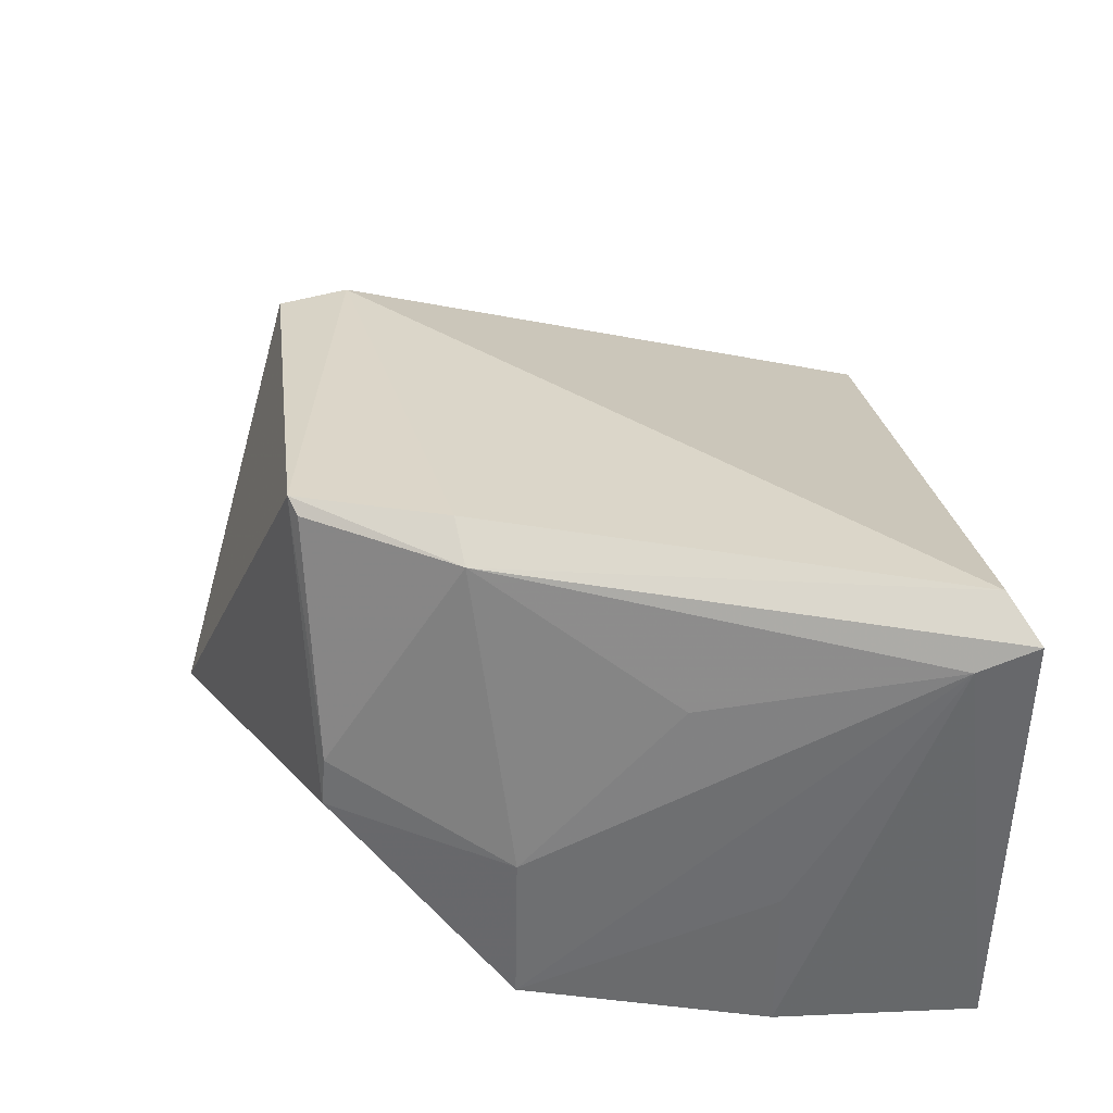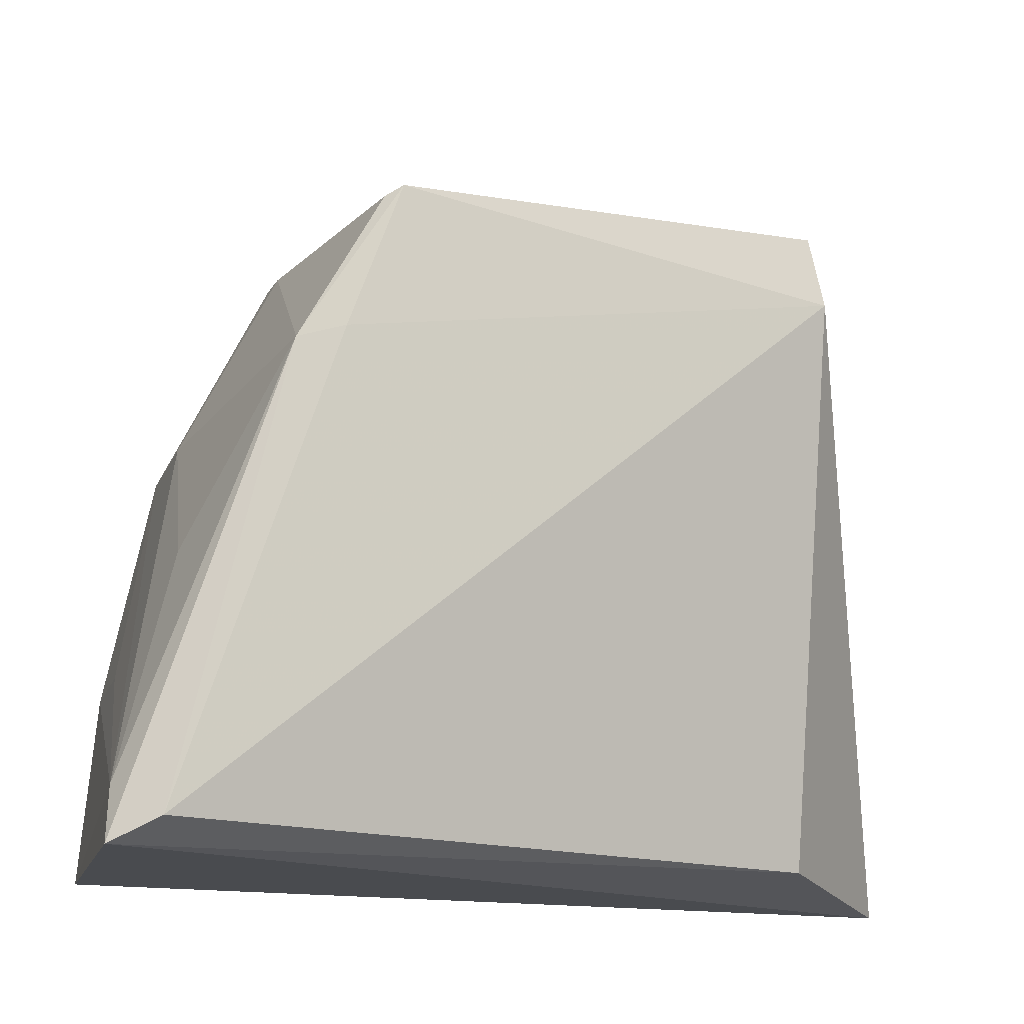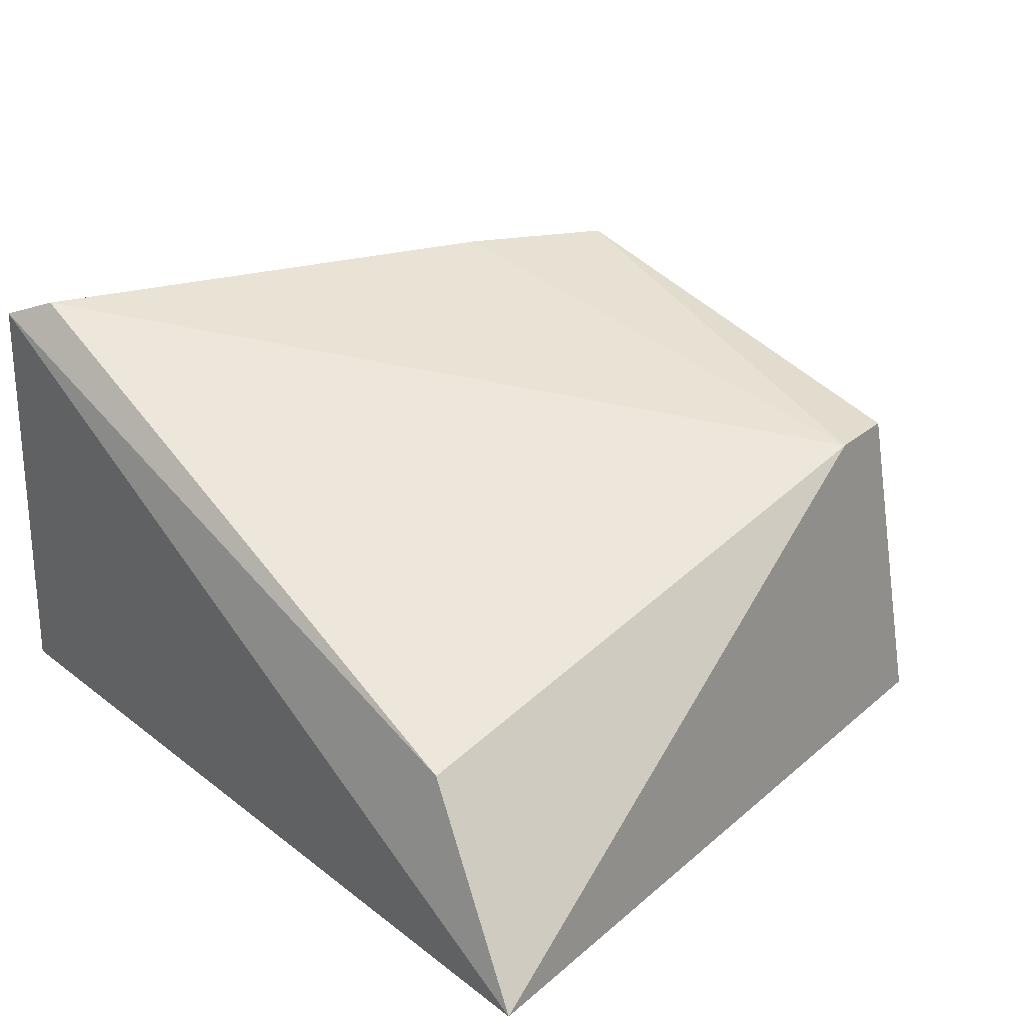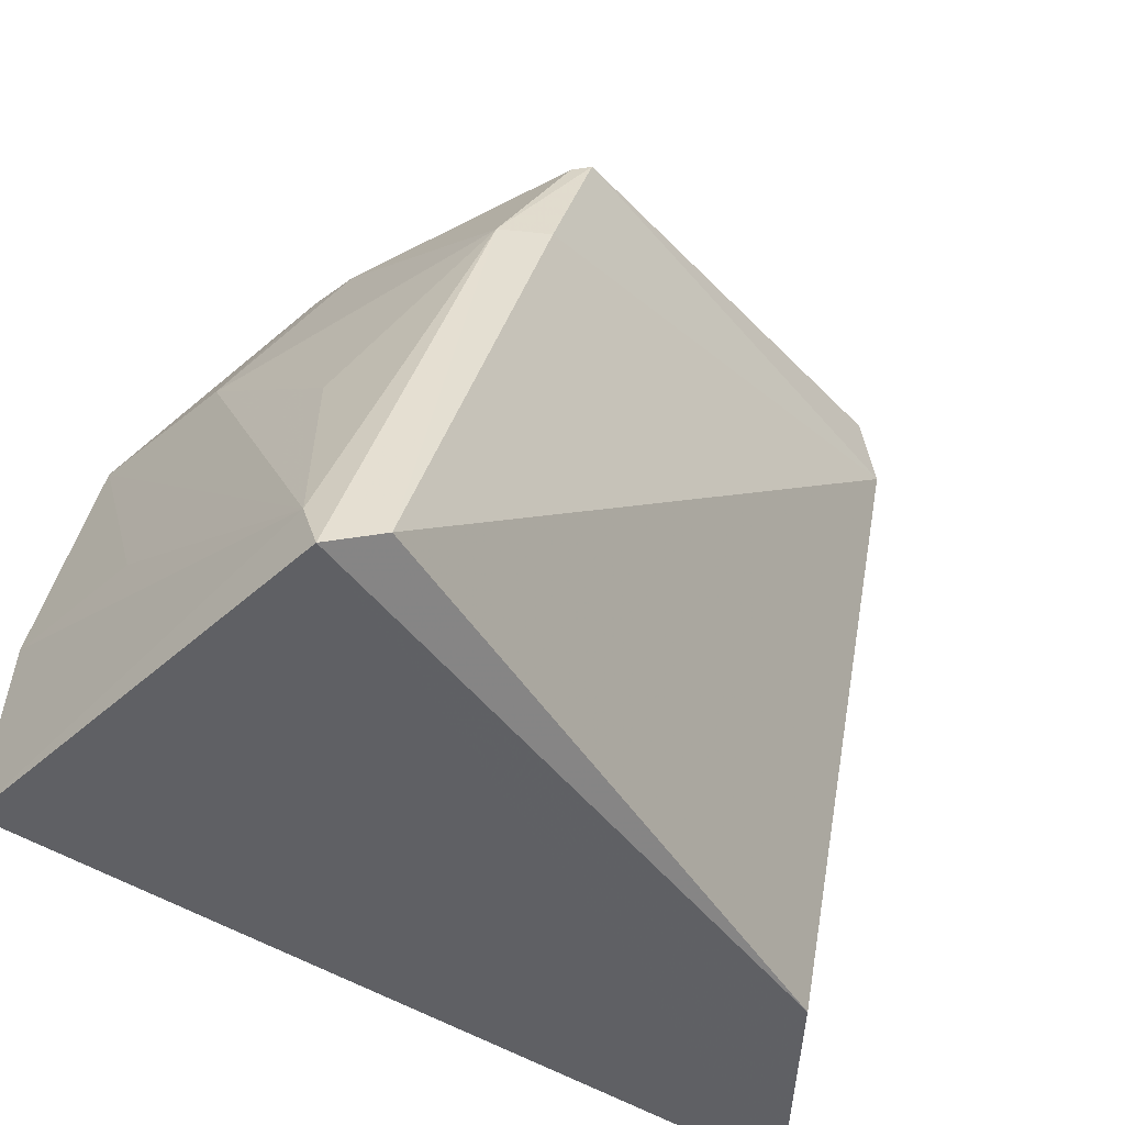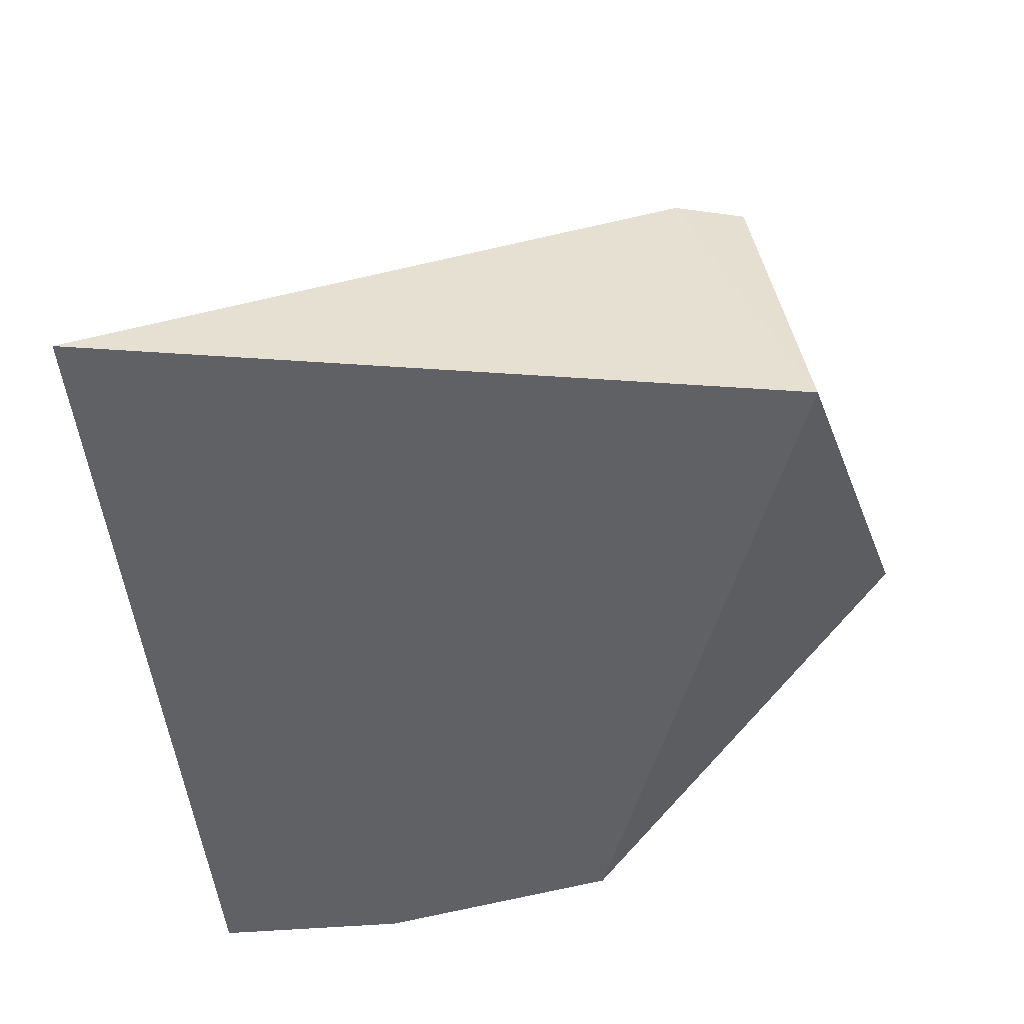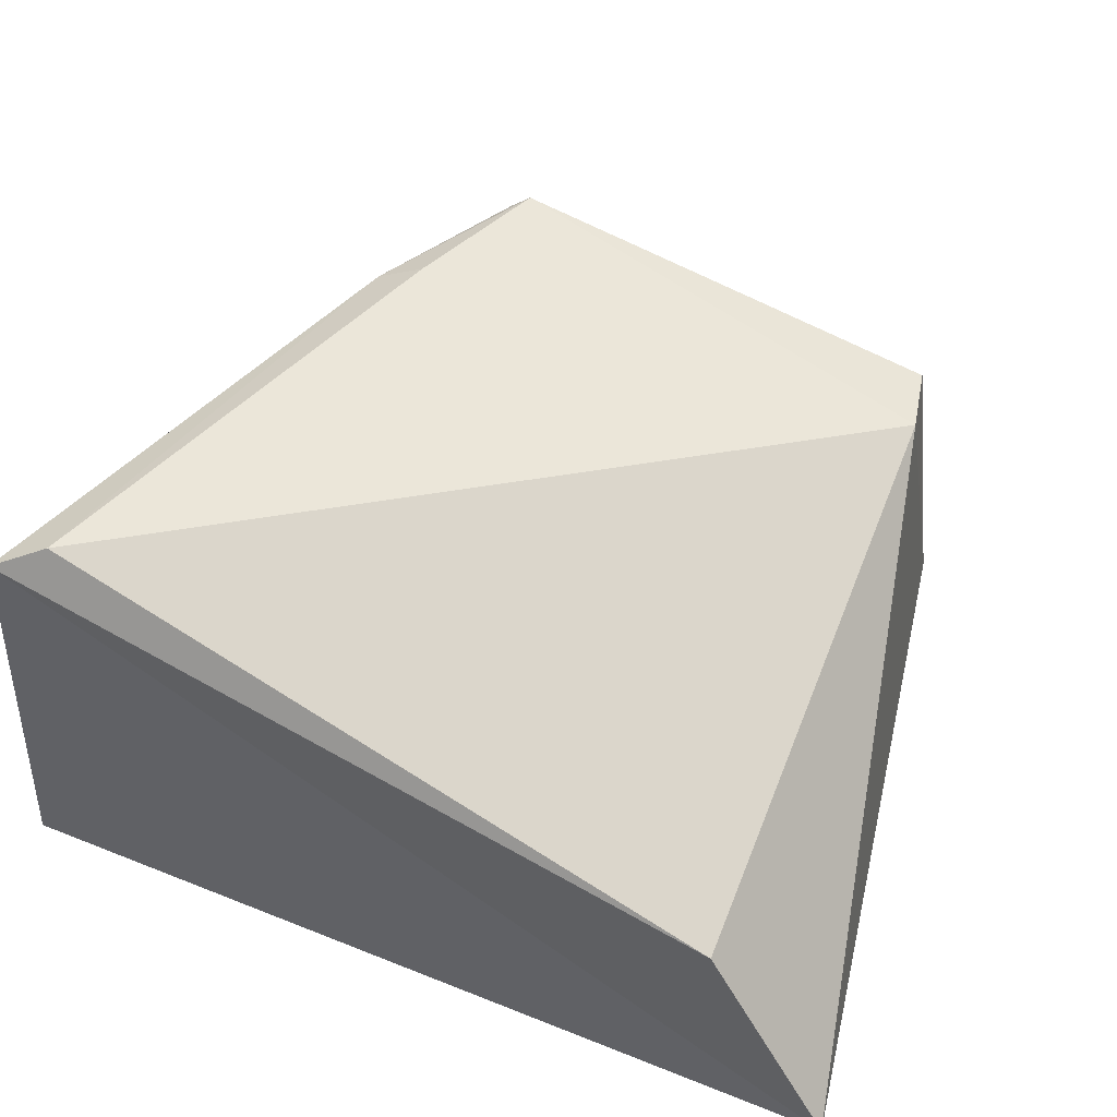
<metadata>
{"format":"obj","ext":"obj","renderer":"f3d","projection":"perspective","resolution":1024,"background":"white","views":[{"elev":42.4,"azim":-95.8,"up":"+Z"},{"elev":-15.1,"azim":-8.8,"up":"+Y"},{"elev":28.3,"azim":48.3,"up":"+Z"},{"elev":-43.6,"azim":-37.8,"up":"+Y"},{"elev":-47.6,"azim":94.2,"up":"+Z"},{"elev":49.8,"azim":22.7,"up":"+Z"}]}
</metadata>
<code>
v -0.002541 0.1302 0.0583
v 0.04713 0.07386 0.01995
v 0.03705 0.1346 0.02101
v -0.02203 0.1143 0.01854
v -0.02474 0.07499 0.05775
v -0.02643 0.09314 0.01775
v 0.01332 0.1414 0.02375
v 0.03589 0.1246 0.05002
v -0.01114 0.1168 0.05723
v -0.02457 0.07991 0.05543
v -0.02791 0.07601 0.01862
v -0.01245 0.1294 0.03311
v 0.03462 0.1308 0.04979
v 0.03575 0.07617 0.03628
v -0.02036 0.07704 0.05965
v -0.02495 0.09293 0.03112
v -0.02021 0.1139 0.03221
v -0.01182 0.1289 0.03752
v -0.007135 0.1173 0.0591
v -0.01996 0.1004 0.04857
v -0.004049 0.1294 0.05742
f 6 3 2
f 6 4 3
f 7 3 4
f 8 2 3
f 10 5 9
f 11 6 2
f 11 2 5
f 11 10 6
f 11 5 10
f 12 7 4
f 12 1 7
f 13 7 1
f 13 1 8
f 13 8 3
f 13 3 7
f 14 5 2
f 14 2 8
f 15 14 8
f 15 5 14
f 15 9 5
f 16 10 4
f 16 4 6
f 16 6 10
f 17 4 10
f 17 12 4
f 18 1 12
f 18 17 9
f 18 12 17
f 19 15 8
f 19 8 1
f 19 1 9
f 19 9 15
f 20 17 10
f 20 10 9
f 20 9 17
f 21 18 9
f 21 9 1
f 21 1 18

</code>
